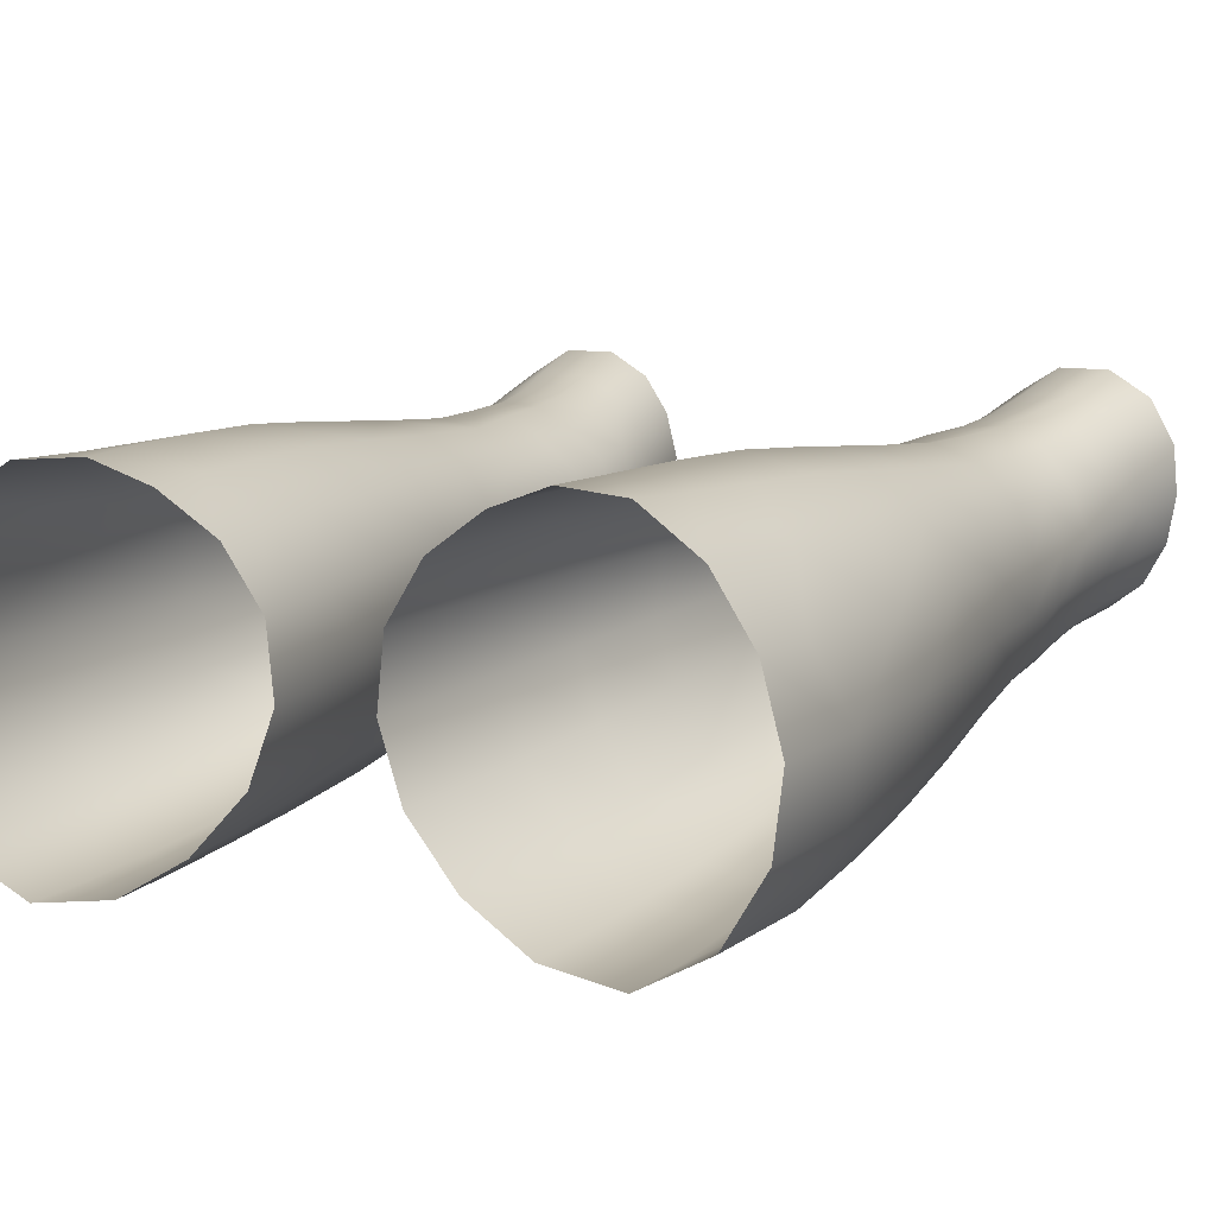
<metadata>
{"format":"obj","ext":"obj","renderer":"f3d","projection":"perspective","resolution":1024,"background":"white","views":[{"elev":9.0,"azim":27.7,"up":"+Y"}]}
</metadata>
<code>
g DT0G01#LOD
v -0.01985 0.00993 0.8383
v -0.01699 0.00828 0.8647
v -0.0197 0.03377 0.8647
v -0.02394 0.03584 0.8258
v -0.02369 0.01231 0.8066
v -0.0298 0.01554 0.7711
v -0.0364 0.05617 0.8409
v -0.03358 0.05483 0.8661
v -0.05705 0.07059 0.8422
v -0.05436 0.0691 0.8683
v -0.07637 0.077 0.8709
v -0.03219 0.03881 0.7719
v -0.03741 0.01939 0.7325
v -0.04007 0.05748 0.808
v -0.08009 0.07776 0.844
v -0.1015 0.07518 0.8741
v -0.1042 0.07409 0.846
v -0.1242 0.06004 0.8765
v -0.08305 0.07832 0.8101
v -0.1352 0.05029 0.7779
v -0.1067 0.07327 0.8115
v -0.1403 0.03778 0.8491
v -0.1392 0.03747 0.8772
v -0.1478 0.01115 0.8489
v -0.1467 0.01076 0.8775
v -0.0598 0.07147 0.8088
v -0.144 -0.01646 0.8478
v -0.1432 -0.01659 0.8773
v -0.1274 -0.04221 0.8758
v -0.04487 0.05794 0.7724
v -0.06349 0.07176 0.7736
v -0.0389 0.04051 0.7324
v -0.147 0.01148 0.7979
v -0.1278 -0.04235 0.8461
v -0.1002 -0.05721 0.8731
v -0.08596 0.07808 0.7741
v -0.05032 0.05807 0.7322
v -0.04578 0.04158 0.6901
v -0.04397 0.02254 0.6902
v -0.1429 -0.01543 0.8013
v -0.1007 -0.05692 0.8447
v -0.07028 -0.05313 0.8709
v -0.0676 0.07019 0.7327
v -0.0564 0.05773 0.6896
v -0.0523 0.0444 0.6445
v -0.04852 0.02602 0.6451
v -0.04978 0.02816 0.6146
v -0.1275 -0.03973 0.8007
v -0.07155 -0.05189 0.8429
v -0.04545 -0.0384 0.8683
v -0.07243 0.06805 0.6897
v -0.07774 0.06637 0.645
v -0.09151 0.07202 0.6897
v -0.05495 0.04833 0.6149
v -0.05149 0.03167 0.5896
v -0.05744 0.05063 0.5897
v -0.05426 0.03498 0.5651
v -0.06824 0.06005 0.6152
v -0.06155 0.05338 0.5654
v -0.05956 0.03777 0.5394
v -0.06372 0.05737 0.6448
v -0.07077 0.06166 0.5898
v -0.0657 0.05642 0.5411
v -0.06514 0.04424 0.5116
v -0.06924 0.06188 0.5124
v -0.07606 0.06959 0.5423
v -0.0781 0.07599 0.5133
v -0.07368 0.06467 0.5656
v -0.08971 0.07766 0.5425
v -0.09309 0.08526 0.514
v -0.08164 0.06859 0.6154
v -0.08454 0.06958 0.59
v -0.08685 0.07215 0.5657
v -0.108 0.0787 0.5427
v -0.1125 0.08512 0.5146
v -0.1032 0.07373 0.5659
v -0.1001 0.07045 0.5899
v -0.09755 0.06951 0.6152
v -0.1224 0.07093 0.5427
v -0.1283 0.07531 0.5144
v -0.1187 0.06658 0.5657
v -0.1283 0.05176 0.5658
v -0.1319 0.05524 0.542
v -0.1373 0.0589 0.514
v -0.139 0.0405 0.5143
v -0.1147 0.0623 0.59
v -0.1348 0.03703 0.5414
v -0.1356 0.02234 0.5141
v -0.1122 0.06151 0.6146
v -0.125 0.04859 0.5899
v -0.1233 0.04818 0.6144
v -0.1308 0.03275 0.5893
v -0.1321 0.03453 0.5656
v -0.1318 0.01947 0.5415
v -0.1296 0.01793 0.5655
v -0.1231 0.00444 0.5421
v -0.1272 0.006969 0.5139
v -0.1091 -0.006831 0.5438
v -0.1146 -0.002528 0.5135
v -0.09915 -0.004196 0.5131
v -0.129 0.01597 0.5887
v -0.122 0.003803 0.5653
v -0.1205 0.001013 0.5878
v -0.1296 0.01488 0.6139
v -0.1121 -0.007197 0.5654
v -0.1114 -0.01062 0.5864
v -0.1305 0.03287 0.6142
v -0.1039 -0.01595 0.5661
v -0.1087 -0.01736 0.6091
v -0.1214 -0.002878 0.6121
v -0.1029 -0.01912 0.5849
v -0.1308 0.03288 0.6441
v -0.1304 0.01393 0.6443
v -0.1244 -0.004215 0.6441
v -0.114 -0.01996 0.6442
v -0.1244 0.05008 0.6444
v -0.1114 0.06288 0.6444
v -0.09437 0.06911 0.6447
v -0.1114 0.06628 0.6901
v -0.126 0.05302 0.6904
v -0.1339 0.03419 0.6905
v -0.1347 0.01324 0.6908
v -0.08886 0.07547 0.7329
v -0.1101 0.06925 0.7336
v -0.1087 0.07211 0.7746
v -0.1272 0.05509 0.7338
v -0.1277 0.05743 0.7751
v -0.1383 0.03594 0.7345
v -0.1408 0.01317 0.7346
v -0.1304 -0.007489 0.6906
v -0.1358 -0.01102 0.7342
v -0.1188 -0.02675 0.69
v -0.1225 -0.03271 0.7334
v -0.09439 -0.03015 0.6446
v -0.09763 -0.03876 0.6906
v -0.09267 -0.02537 0.6138
v -0.1026 -0.02053 0.5989
v -0.09126 -0.02415 0.6007
v -0.09065 -0.02318 0.5851
v -0.07629 -0.02106 0.6012
v -0.07469 -0.02179 0.6138
v -0.07465 -0.02678 0.6446
v -0.09917 -0.04641 0.7341
v -0.07383 -0.03423 0.6904
v -0.05868 -0.01172 0.6451
v -0.1001 -0.05172 0.7749
v -0.1004 -0.05485 0.8121
v -0.07247 -0.04958 0.8111
v -0.07328 -0.04634 0.7747
v -0.07347 -0.04141 0.7339
v -0.04723 -0.03647 0.8411
v -0.02601 -0.01689 0.8659
v -0.04933 -0.03338 0.8095
v -0.02868 -0.01527 0.8394
v -0.01699 0.00828 0.8647
v -0.01985 0.00993 0.8383
v -0.03207 -0.01228 0.8077
v -0.02369 0.01231 0.8066
v -0.05237 -0.02875 0.7734
v -0.03768 -0.007626 0.7718
v -0.0298 0.01554 0.7711
v -0.05522 -0.02338 0.7332
v -0.04375 -0.002323 0.7325
v -0.03741 0.01939 0.7325
v -0.04397 0.02254 0.6902
v -0.04802 0.002383 0.6899
v -0.04852 0.02602 0.6451
v -0.0571 -0.01778 0.6904
v -0.05114 0.007211 0.6453
v -0.05315 0.009206 0.6133
v -0.04978 0.02816 0.6146
v -0.06176 -0.007735 0.6103
v -0.05414 0.0124 0.5889
v -0.05149 0.03167 0.5896
v -0.06818 -0.01322 0.5982
v -0.06271 -0.001137 0.5872
v -0.05655 0.01566 0.5645
v -0.05426 0.03498 0.5651
v -0.06837 -0.01069 0.5851
v -0.06588 0.001938 0.565
v -0.0623 0.01942 0.5394
v -0.05956 0.03777 0.5394
v -0.06712 0.02605 0.5117
v -0.06514 0.04424 0.5116
v -0.07428 0.0123 0.5123
v -0.07214 0.004661 0.5411
v -0.07654 -0.01947 0.5851
v -0.07866 -0.01684 0.5656
v -0.07093 -0.008175 0.5657
v -0.08083 -0.01237 0.5519
v -0.09189 -0.0205 0.5654
v -0.07416 -0.004918 0.5525
v -0.08165 -0.005204 0.5391
v -0.08446 0.002497 0.5128
v -0.09554 -0.01059 0.5389
v -0.09259 -0.01607 0.5514
v -0.1028 -0.01328 0.5533
v 0.0199 0.00993 0.8383
v 0.01975 0.03377 0.8647
v 0.01704 0.00828 0.8647
v 0.02399 0.03584 0.8258
v 0.02374 0.01231 0.8066
v 0.02986 0.01554 0.7711
v 0.03645 0.05617 0.8409
v 0.03363 0.05483 0.8661
v 0.05711 0.07059 0.8422
v 0.05441 0.0691 0.8683
v 0.07642 0.077 0.8709
v 0.03224 0.03881 0.7719
v 0.03746 0.01939 0.7325
v 0.04012 0.05748 0.808
v 0.08014 0.07776 0.844
v 0.1016 0.07518 0.8741
v 0.1043 0.07409 0.846
v 0.1242 0.06004 0.8765
v 0.0831 0.07832 0.8101
v 0.05985 0.07147 0.8088
v 0.04492 0.05794 0.7724
v 0.03895 0.04051 0.7324
v 0.06355 0.07176 0.7736
v 0.04583 0.04158 0.6901
v 0.04402 0.02254 0.6902
v 0.05037 0.05807 0.7322
v 0.05235 0.0444 0.6445
v 0.04857 0.02602 0.6451
v 0.04983 0.02816 0.6146
v 0.05645 0.05773 0.6896
v 0.05501 0.04833 0.6149
v 0.05154 0.03167 0.5896
v 0.06377 0.05737 0.6448
v 0.07779 0.06637 0.645
v 0.06829 0.06005 0.6152
v 0.05749 0.05063 0.5897
v 0.05431 0.03498 0.5651
v 0.07248 0.06805 0.6897
v 0.0616 0.05338 0.5654
v 0.05961 0.03777 0.5394
v 0.07082 0.06166 0.5898
v 0.06765 0.07019 0.7327
v 0.08169 0.06859 0.6154
v 0.06575 0.05642 0.5411
v 0.06519 0.04424 0.5116
v 0.06929 0.06188 0.5124
v 0.07611 0.06959 0.5423
v 0.07815 0.07599 0.5133
v 0.07374 0.06467 0.5656
v 0.08976 0.07766 0.5425
v 0.09314 0.08526 0.514
v 0.08459 0.06958 0.59
v 0.08691 0.07215 0.5657
v 0.108 0.0787 0.5427
v 0.1125 0.08512 0.5146
v 0.1032 0.07373 0.5659
v 0.1001 0.07045 0.5899
v 0.1225 0.07093 0.5427
v 0.1284 0.07531 0.5144
v 0.1187 0.06658 0.5657
v 0.1284 0.05176 0.5658
v 0.132 0.05524 0.542
v 0.1374 0.0589 0.514
v 0.139 0.0405 0.5143
v 0.1147 0.0623 0.59
v 0.1348 0.03703 0.5414
v 0.1357 0.02234 0.5141
v 0.0976 0.06951 0.6152
v 0.1123 0.06151 0.6146
v 0.09442 0.06911 0.6447
v 0.1115 0.06288 0.6444
v 0.09156 0.07202 0.6897
v 0.1233 0.04818 0.6144
v 0.1244 0.05008 0.6444
v 0.1114 0.06628 0.6901
v 0.08892 0.07547 0.7329
v 0.125 0.04859 0.5899
v 0.1308 0.03275 0.5893
v 0.08602 0.07808 0.7741
v 0.1067 0.07327 0.8115
v 0.1088 0.07211 0.7746
v 0.1262 0.05885 0.8264
v 0.1101 0.06925 0.7336
v 0.1322 0.03453 0.5656
v 0.1404 0.03778 0.8491
v 0.1393 0.03747 0.8772
v 0.1277 0.05743 0.7751
v 0.1261 0.05302 0.6904
v 0.1412 0.03718 0.7853
v 0.1482 0.01128 0.8334
v 0.1467 0.01076 0.8775
v 0.1273 0.05509 0.7338
v 0.1308 0.03288 0.6441
v 0.1443 -0.01606 0.8299
v 0.1433 -0.01659 0.8773
v 0.1274 -0.04221 0.8758
v 0.134 0.03419 0.6905
v 0.1383 0.03594 0.7345
v 0.1451 0.01212 0.7755
v 0.1306 0.03287 0.6142
v 0.128 -0.042 0.8268
v 0.1003 -0.05721 0.8731
v 0.1304 0.01393 0.6443
v 0.1348 0.01324 0.6908
v 0.1409 0.01317 0.7346
v 0.1404 -0.01402 0.7754
v 0.1296 0.01488 0.6139
v 0.1245 -0.004215 0.6441
v 0.1305 -0.007489 0.6906
v 0.1358 -0.01102 0.7342
v 0.1256 -0.03743 0.7752
v 0.129 0.01597 0.5887
v 0.1296 0.01793 0.5655
v 0.1206 0.001013 0.5878
v 0.1215 -0.002878 0.6121
v 0.114 -0.01996 0.6442
v 0.1188 -0.02675 0.69
v 0.1225 -0.03271 0.7334
v 0.1319 0.01947 0.5415
v 0.1231 0.00444 0.5421
v 0.1272 0.006969 0.5139
v 0.1092 -0.006831 0.5438
v 0.1147 -0.002528 0.5135
v 0.0992 -0.004196 0.5131
v 0.1221 0.003803 0.5653
v 0.1121 -0.007197 0.5654
v 0.1114 -0.01062 0.5864
v 0.1039 -0.01595 0.5661
v 0.1088 -0.01736 0.6091
v 0.103 -0.01912 0.5849
v 0.09272 -0.02537 0.6138
v 0.1027 -0.02053 0.5989
v 0.09131 -0.02415 0.6007
v 0.09071 -0.02318 0.5851
v 0.09444 -0.03015 0.6446
v 0.07634 -0.02106 0.6012
v 0.09768 -0.03876 0.6906
v 0.07474 -0.02179 0.6138
v 0.0747 -0.02678 0.6446
v 0.09922 -0.04641 0.7341
v 0.07388 -0.03423 0.6904
v 0.05874 -0.01172 0.6451
v 0.1001 -0.05172 0.7749
v 0.1004 -0.05485 0.8121
v 0.1008 -0.05692 0.8447
v 0.07033 -0.05313 0.8709
v 0.0716 -0.05189 0.8429
v 0.0455 -0.0384 0.8683
v 0.07252 -0.04958 0.8111
v 0.04728 -0.03647 0.8411
v 0.02606 -0.01689 0.8659
v 0.07333 -0.04634 0.7747
v 0.02873 -0.01527 0.8394
v 0.01704 0.00828 0.8647
v 0.0199 0.00993 0.8383
v 0.04938 -0.03338 0.8095
v 0.03212 -0.01228 0.8077
v 0.02374 0.01231 0.8066
v 0.07352 -0.04141 0.7339
v 0.05243 -0.02875 0.7734
v 0.03773 -0.007626 0.7718
v 0.02986 0.01554 0.7711
v 0.05715 -0.01778 0.6904
v 0.05527 -0.02338 0.7332
v 0.0438 -0.002323 0.7325
v 0.03746 0.01939 0.7325
v 0.04402 0.02254 0.6902
v 0.04807 0.002383 0.6899
v 0.04857 0.02602 0.6451
v 0.05119 0.007211 0.6453
v 0.06181 -0.007735 0.6103
v 0.0532 0.009206 0.6133
v 0.04983 0.02816 0.6146
v 0.06824 -0.01322 0.5982
v 0.05419 0.0124 0.5889
v 0.05154 0.03167 0.5896
v 0.06276 -0.001137 0.5872
v 0.06842 -0.01069 0.5851
v 0.0566 0.01566 0.5645
v 0.05431 0.03498 0.5651
v 0.06593 0.001938 0.565
v 0.06235 0.01942 0.5394
v 0.05961 0.03777 0.5394
v 0.06717 0.02605 0.5117
v 0.06519 0.04424 0.5116
v 0.07434 0.0123 0.5123
v 0.07219 0.004661 0.5411
v 0.07659 -0.01947 0.5851
v 0.07872 -0.01684 0.5656
v 0.07098 -0.008175 0.5657
v 0.08088 -0.01237 0.5519
v 0.09194 -0.0205 0.5654
v 0.07422 -0.004918 0.5525
v 0.0817 -0.005204 0.5391
v 0.08451 0.002497 0.5128
v 0.09559 -0.01059 0.5389
v 0.09264 -0.01607 0.5514
v 0.1029 -0.01328 0.5533
g DT0G01#LOD_0
f 3 2 1
f 4 3 1
f 4 1 5
f 5 6 4
f 3 4 7
f 8 3 7
f 8 7 9
f 10 8 9
f 10 9 11
f 6 12 4
f 6 13 12
f 14 7 4
f 9 7 14
f 14 4 12
f 9 15 11
f 16 11 15
f 17 16 15
f 18 16 17
f 15 9 19
f 17 15 19
f 20 18 17
f 20 17 21
f 21 17 19
f 20 22 18
f 22 23 18
f 22 24 23
f 24 22 20
f 24 25 23
f 26 9 14
f 9 26 19
f 24 27 25
f 27 28 25
f 29 28 27
f 26 14 30
f 30 14 12
f 19 26 31
f 31 26 30
f 30 12 32
f 13 32 12
f 27 24 33
f 33 24 20
f 34 29 27
f 35 29 34
f 36 19 31
f 19 36 21
f 31 30 37
f 37 30 32
f 38 32 13
f 39 38 13
f 40 27 33
f 34 27 40
f 41 35 34
f 42 35 41
f 36 31 43
f 43 31 37
f 44 37 32
f 38 44 32
f 45 38 39
f 46 45 39
f 46 47 45
f 41 34 48
f 48 34 40
f 49 42 41
f 50 42 49
f 43 37 51
f 37 44 51
f 51 44 52
f 51 53 43
f 51 52 53
f 47 54 45
f 47 55 54
f 55 56 54
f 56 55 57
f 45 54 58
f 54 56 58
f 59 56 57
f 59 57 60
f 44 61 52
f 61 45 58
f 52 61 58
f 61 44 38
f 45 61 38
f 56 62 58
f 62 56 59
f 63 59 60
f 63 60 64
f 65 63 64
f 66 63 65
f 59 63 66
f 67 66 65
f 68 59 66
f 68 62 59
f 66 67 69
f 66 69 68
f 67 70 69
f 71 58 62
f 71 52 58
f 72 62 68
f 72 71 62
f 69 73 68
f 73 72 68
f 74 69 70
f 73 69 74
f 75 74 70
f 72 73 76
f 76 73 74
f 71 72 77
f 77 72 76
f 52 71 78
f 78 71 77
f 79 74 75
f 80 79 75
f 76 74 81
f 74 79 81
f 81 79 82
f 79 80 83
f 79 83 82
f 80 84 83
f 83 84 85
f 76 81 86
f 77 76 86
f 81 82 86
f 87 83 85
f 82 83 87
f 85 88 87
f 78 77 89
f 77 86 89
f 82 90 86
f 86 90 91
f 89 86 91
f 92 90 82
f 91 90 92
f 93 82 87
f 93 92 82
f 88 94 87
f 93 87 95
f 87 94 95
f 96 94 88
f 95 94 96
f 97 96 88
f 98 96 97
f 99 98 97
f 99 100 98
f 101 92 93
f 95 101 93
f 102 95 96
f 103 101 95
f 102 103 95
f 92 101 104
f 104 101 103
f 105 102 96
f 98 105 96
f 102 105 106
f 103 102 106
f 107 92 104
f 107 91 92
f 108 105 98
f 106 105 108
f 106 109 103
f 110 104 103
f 109 110 103
f 111 106 108
f 109 106 111
f 107 112 91
f 107 104 113
f 112 107 113
f 110 114 104
f 114 113 104
f 109 115 110
f 115 114 110
f 112 116 91
f 89 91 116
f 117 89 116
f 89 117 78
f 117 118 78
f 118 52 78
f 52 118 53
f 118 117 53
f 117 116 119
f 117 119 53
f 116 112 120
f 116 120 119
f 121 112 113
f 112 121 120
f 113 114 122
f 122 121 113
f 53 119 123
f 53 123 43
f 123 36 43
f 119 120 124
f 119 124 123
f 125 36 123
f 124 125 123
f 36 125 21
f 20 21 125
f 120 121 126
f 120 126 124
f 127 125 124
f 127 20 125
f 126 127 124
f 20 127 126
f 121 128 126
f 128 20 126
f 128 121 122
f 33 20 128
f 129 33 128
f 129 128 122
f 40 33 129
f 122 130 129
f 114 130 122
f 130 114 115
f 131 40 129
f 130 131 129
f 40 131 48
f 131 130 132
f 132 130 115
f 131 133 48
f 133 131 132
f 115 134 132
f 132 135 133
f 134 135 132
f 136 134 115
f 109 136 115
f 136 109 137
f 137 109 111
f 137 111 138
f 138 136 137
f 111 139 138
f 111 108 139
f 136 138 140
f 138 139 140
f 134 136 141
f 141 136 140
f 134 142 135
f 142 134 141
f 135 143 133
f 142 144 135
f 135 144 143
f 145 142 141
f 142 145 144
f 143 146 133
f 146 48 133
f 146 147 48
f 147 41 48
f 49 41 147
f 147 146 148
f 148 49 147
f 149 146 143
f 146 149 148
f 144 150 143
f 150 149 143
f 151 49 148
f 151 50 49
f 152 50 151
f 153 148 149
f 153 151 148
f 154 152 151
f 154 151 153
f 155 152 154
f 156 155 154
f 156 154 157
f 157 154 153
f 158 156 157
f 159 153 149
f 157 153 159
f 159 149 150
f 158 157 160
f 160 157 159
f 161 158 160
f 162 159 150
f 160 159 162
f 161 160 163
f 163 160 162
f 164 161 163
f 164 163 165
f 163 166 165
f 163 162 166
f 165 166 167
f 168 162 150
f 162 168 166
f 144 168 150
f 145 168 144
f 166 168 169
f 166 169 167
f 168 145 169
f 167 169 170
f 171 167 170
f 169 145 172
f 170 169 172
f 172 145 141
f 170 173 171
f 173 174 171
f 172 141 175
f 141 140 175
f 172 176 170
f 176 172 175
f 176 173 170
f 174 173 177
f 178 174 177
f 175 140 179
f 179 176 175
f 173 176 180
f 177 173 180
f 180 176 179
f 178 177 181
f 182 178 181
f 182 181 183
f 184 182 183
f 183 181 185
f 181 177 186
f 181 186 185
f 177 180 186
f 140 187 179
f 139 187 140
f 187 188 179
f 188 187 139
f 189 180 179
f 188 189 179
f 189 188 190
f 191 188 139
f 188 191 190
f 108 191 139
f 180 189 192
f 186 180 192
f 192 189 190
f 192 190 186
f 186 193 185
f 190 193 186
f 193 194 185
f 194 193 100
f 193 195 100
f 195 193 190
f 100 195 98
f 196 195 190
f 191 196 190
f 98 195 196
f 191 108 197
f 196 191 197
f 197 98 196
f 197 108 98
f 200 199 198
f 199 201 198
f 198 201 202
f 203 202 201
f 201 199 204
f 199 205 204
f 204 205 206
f 205 207 206
f 206 207 208
f 209 203 201
f 210 203 209
f 204 211 201
f 204 206 211
f 201 211 209
f 212 206 208
f 208 213 212
f 213 214 212
f 213 215 214
f 206 212 216
f 212 214 216
f 206 217 211
f 217 206 216
f 211 218 209
f 211 217 218
f 219 210 209
f 209 218 219
f 217 220 218
f 217 216 220
f 219 221 210
f 221 222 210
f 218 223 219
f 218 220 223
f 221 224 222
f 224 225 222
f 226 225 224
f 227 221 219
f 223 227 219
f 228 226 224
f 229 226 228
f 230 224 221
f 227 230 221
f 230 227 231
f 224 230 232
f 228 224 232
f 230 231 232
f 233 229 228
f 233 228 232
f 229 233 234
f 227 223 235
f 227 235 231
f 233 236 234
f 234 236 237
f 238 233 232
f 233 238 236
f 223 239 235
f 220 239 223
f 231 240 232
f 232 240 238
f 236 241 237
f 237 241 242
f 241 243 242
f 241 244 243
f 241 236 244
f 244 245 243
f 238 246 236
f 236 246 244
f 245 244 247
f 247 244 246
f 248 245 247
f 238 249 246
f 240 249 238
f 250 247 246
f 249 250 246
f 247 251 248
f 247 250 251
f 251 252 248
f 250 249 253
f 250 253 251
f 249 240 254
f 249 254 253
f 251 255 252
f 255 256 252
f 251 253 257
f 255 251 257
f 255 257 258
f 256 255 259
f 259 255 258
f 260 256 259
f 260 259 261
f 257 253 262
f 253 254 262
f 258 257 262
f 259 263 261
f 259 258 263
f 264 261 263
f 240 265 254
f 240 231 265
f 262 254 266
f 254 265 266
f 231 267 265
f 267 268 265
f 268 266 265
f 267 231 269
f 268 267 269
f 231 235 269
f 269 235 239
f 262 266 270
f 266 268 271
f 270 266 271
f 272 268 269
f 271 268 272
f 273 269 239
f 272 269 273
f 274 262 270
f 274 258 262
f 274 275 258
f 274 270 275
f 276 273 239
f 220 276 239
f 216 276 220
f 276 216 277
f 214 277 216
f 276 278 273
f 278 276 277
f 214 279 277
f 277 279 278
f 215 279 214
f 280 272 273
f 278 280 273
f 275 281 258
f 258 281 263
f 282 279 215
f 283 282 215
f 279 284 278
f 278 284 280
f 285 272 280
f 285 271 272
f 279 282 286
f 284 279 286
f 287 282 283
f 282 287 286
f 288 287 283
f 284 289 280
f 289 285 280
f 284 286 289
f 290 271 285
f 271 290 270
f 291 287 288
f 292 291 288
f 292 293 291
f 294 285 289
f 294 290 285
f 286 295 289
f 295 294 289
f 287 296 286
f 287 291 296
f 286 296 295
f 290 297 270
f 270 297 275
f 293 298 291
f 293 299 298
f 290 294 300
f 297 290 300
f 294 295 301
f 294 301 300
f 296 302 295
f 295 302 301
f 291 303 296
f 303 291 298
f 296 303 302
f 275 297 304
f 304 297 300
f 305 300 301
f 300 305 304
f 306 301 302
f 306 305 301
f 303 307 302
f 307 306 302
f 308 303 298
f 307 303 308
f 309 275 304
f 275 309 281
f 309 310 281
f 263 281 310
f 309 304 311
f 309 311 310
f 305 312 304
f 304 312 311
f 305 306 313
f 305 313 312
f 306 307 314
f 306 314 313
f 315 307 308
f 307 315 314
f 316 263 310
f 316 264 263
f 316 317 264
f 316 310 317
f 317 318 264
f 317 319 318
f 319 320 318
f 321 320 319
f 310 322 317
f 311 322 310
f 322 323 317
f 323 319 317
f 322 311 324
f 323 322 324
f 323 325 319
f 323 324 325
f 326 324 311
f 312 326 311
f 313 326 312
f 324 327 325
f 324 326 327
f 328 326 313
f 326 329 327
f 326 328 329
f 327 329 330
f 328 330 329
f 331 327 330
f 325 327 331
f 332 328 313
f 332 313 314
f 330 328 333
f 331 330 333
f 334 332 314
f 334 314 315
f 328 332 335
f 328 335 333
f 336 332 334
f 332 336 335
f 337 334 315
f 338 336 334
f 338 334 337
f 336 339 335
f 339 336 338
f 340 337 315
f 308 340 315
f 341 340 308
f 298 341 308
f 342 341 298
f 299 342 298
f 299 343 342
f 343 344 342
f 342 344 341
f 343 345 344
f 340 341 346
f 344 346 341
f 345 347 344
f 344 347 346
f 345 348 347
f 340 349 337
f 349 340 346
f 348 350 347
f 348 351 350
f 351 352 350
f 347 353 346
f 347 350 353
f 346 353 349
f 350 352 354
f 350 354 353
f 352 355 354
f 349 356 337
f 356 338 337
f 353 357 349
f 353 354 357
f 349 357 356
f 354 355 358
f 354 358 357
f 355 359 358
f 360 338 356
f 360 339 338
f 357 361 356
f 357 358 361
f 361 360 356
f 358 359 362
f 358 362 361
f 359 363 362
f 362 363 364
f 361 362 365
f 365 362 364
f 360 361 365
f 365 364 366
f 360 365 367
f 339 360 367
f 367 365 366
f 339 367 368
f 339 368 335
f 367 366 369
f 367 369 368
f 366 370 369
f 335 368 371
f 333 335 371
f 372 369 370
f 373 372 370
f 374 368 369
f 368 374 371
f 372 374 369
f 333 371 375
f 374 375 371
f 372 373 376
f 373 377 376
f 374 372 378
f 374 378 375
f 372 376 378
f 376 377 379
f 377 380 379
f 379 380 381
f 380 382 381
f 379 381 383
f 376 379 384
f 384 379 383
f 378 376 384
f 385 333 375
f 385 331 333
f 386 385 375
f 385 386 331
f 378 387 375
f 387 386 375
f 386 387 388
f 386 389 331
f 389 386 388
f 389 325 331
f 387 378 390
f 378 384 390
f 387 390 388
f 388 390 384
f 391 384 383
f 391 388 384
f 392 391 383
f 391 392 321
f 393 391 321
f 391 393 388
f 393 321 319
f 393 394 388
f 394 389 388
f 393 319 394
f 325 389 395
f 389 394 395
f 319 395 394
f 325 395 319

</code>
